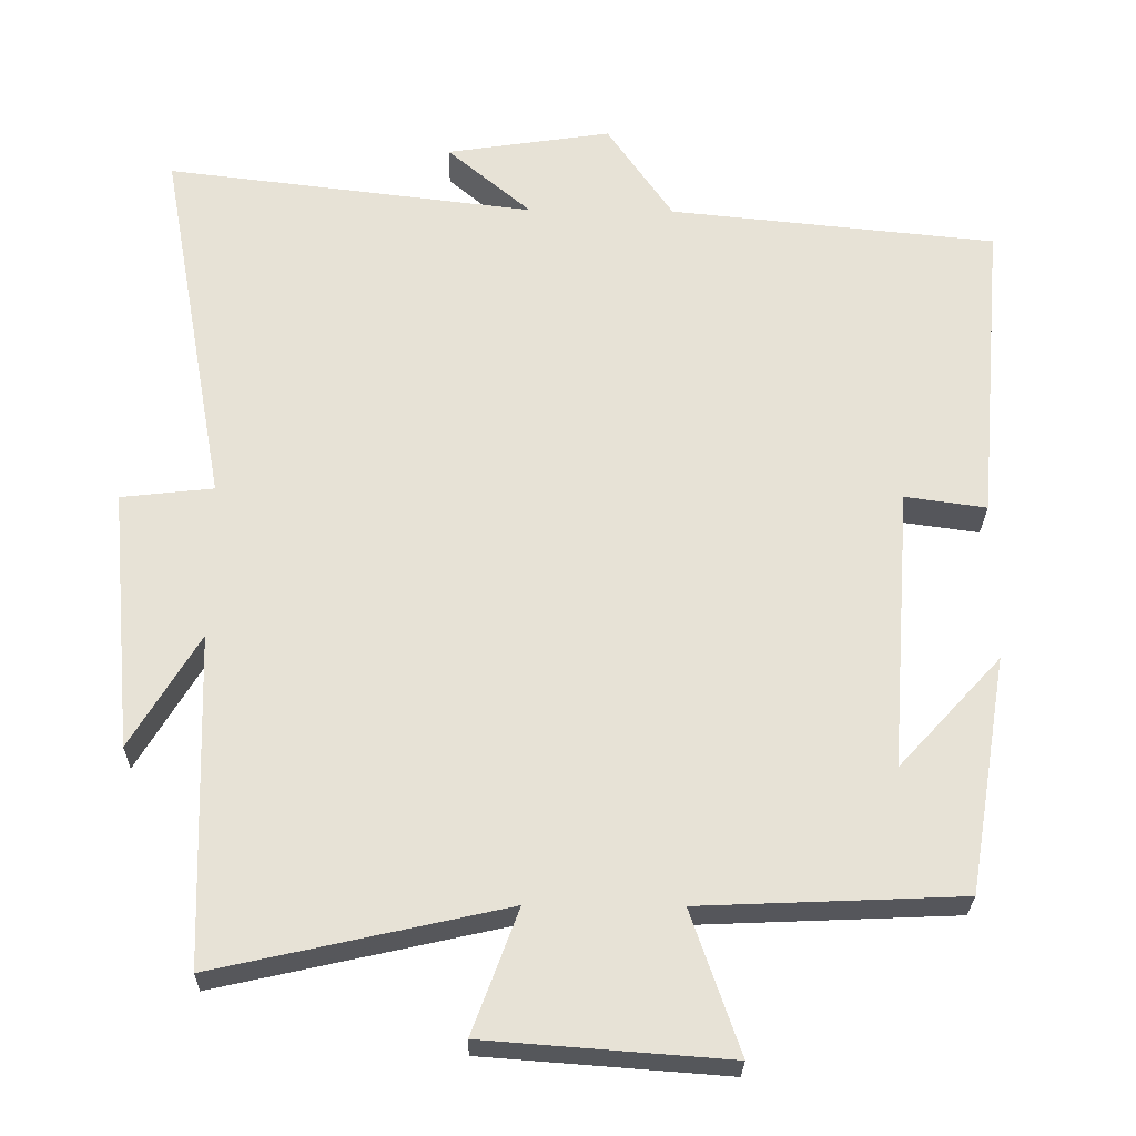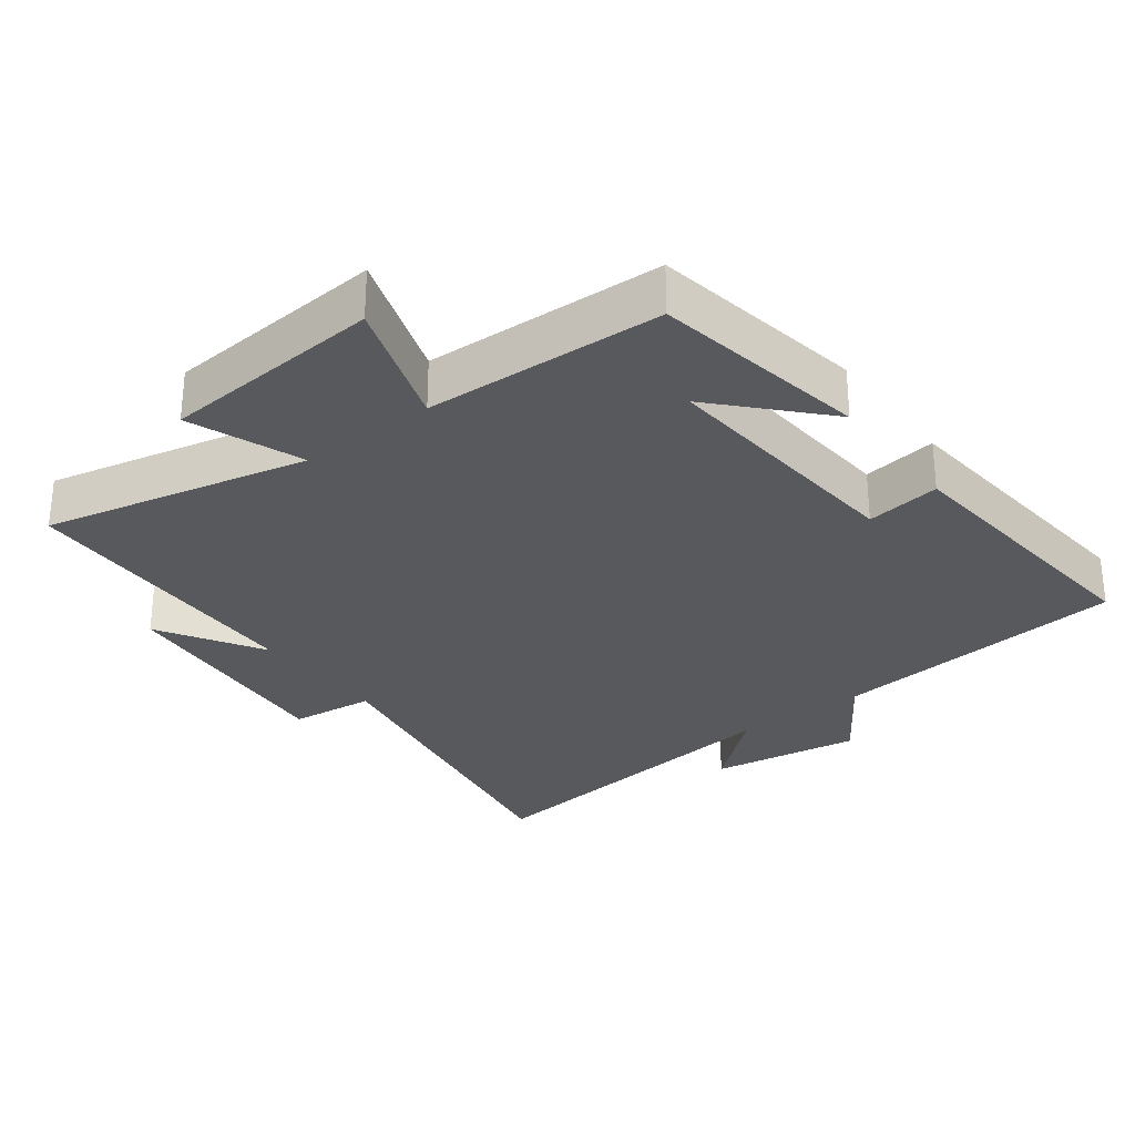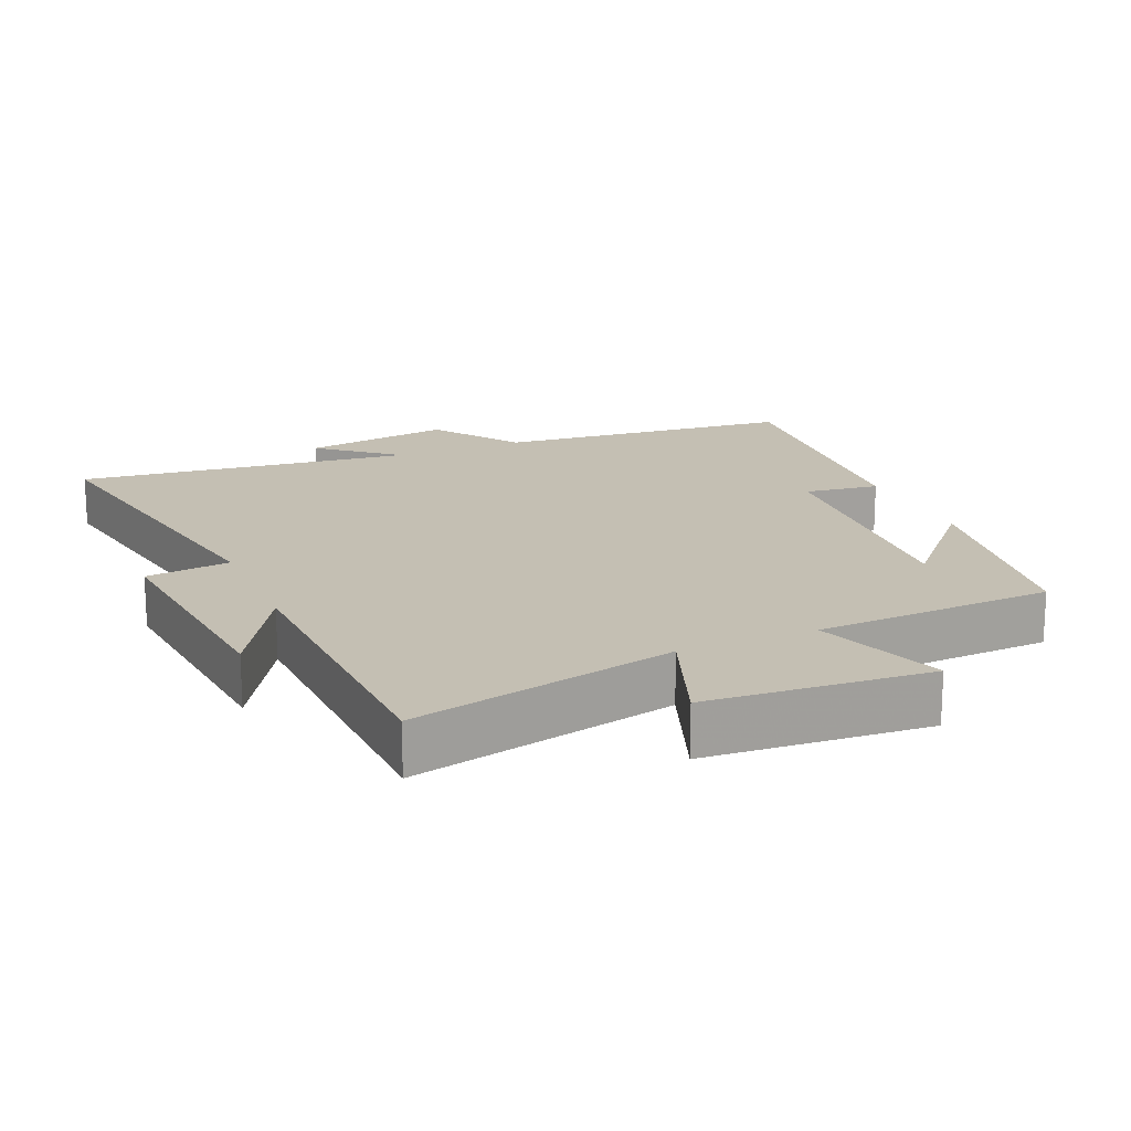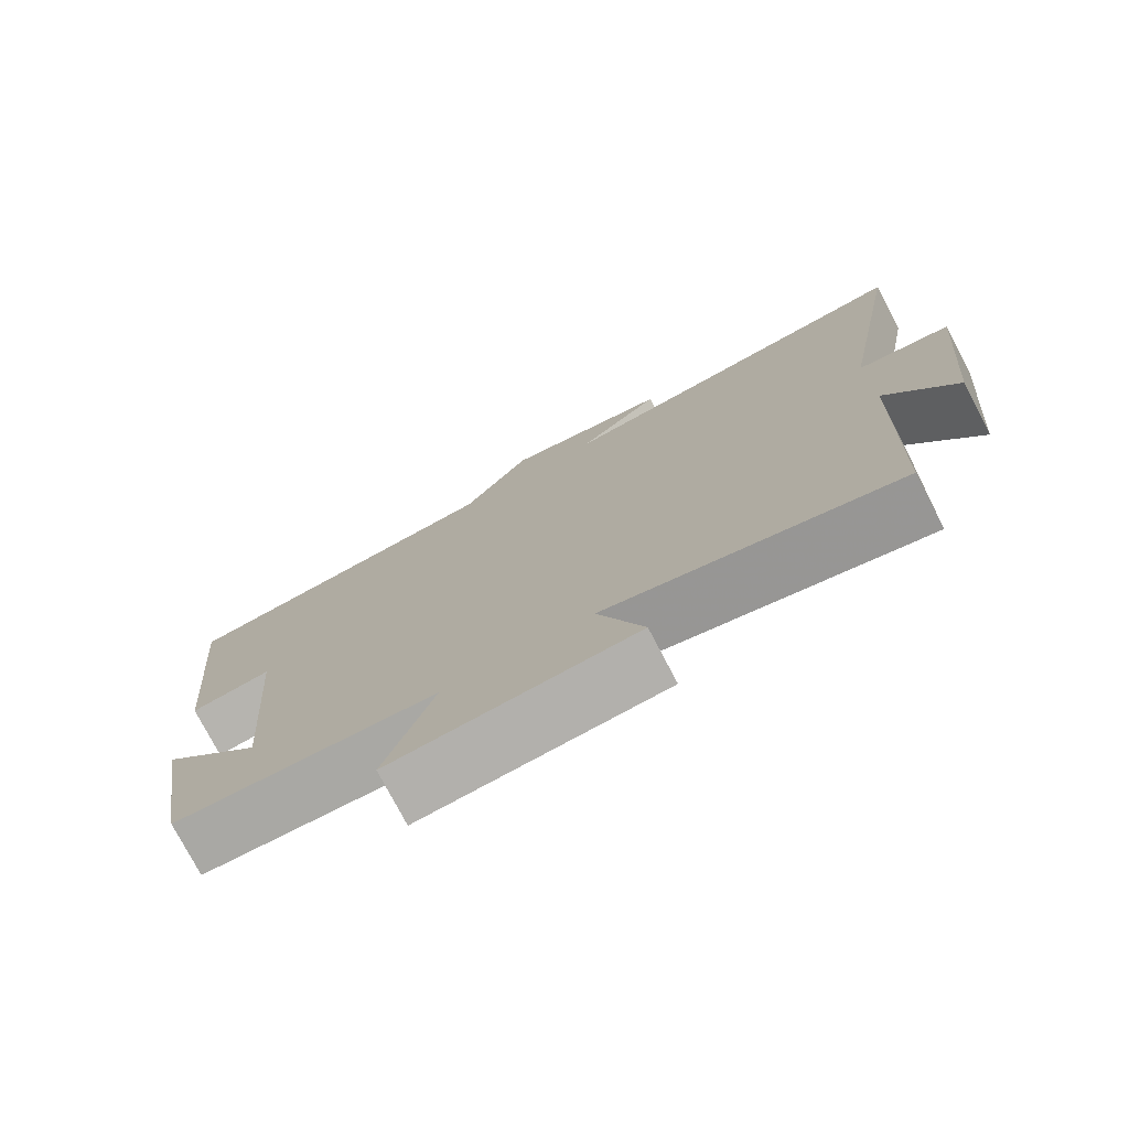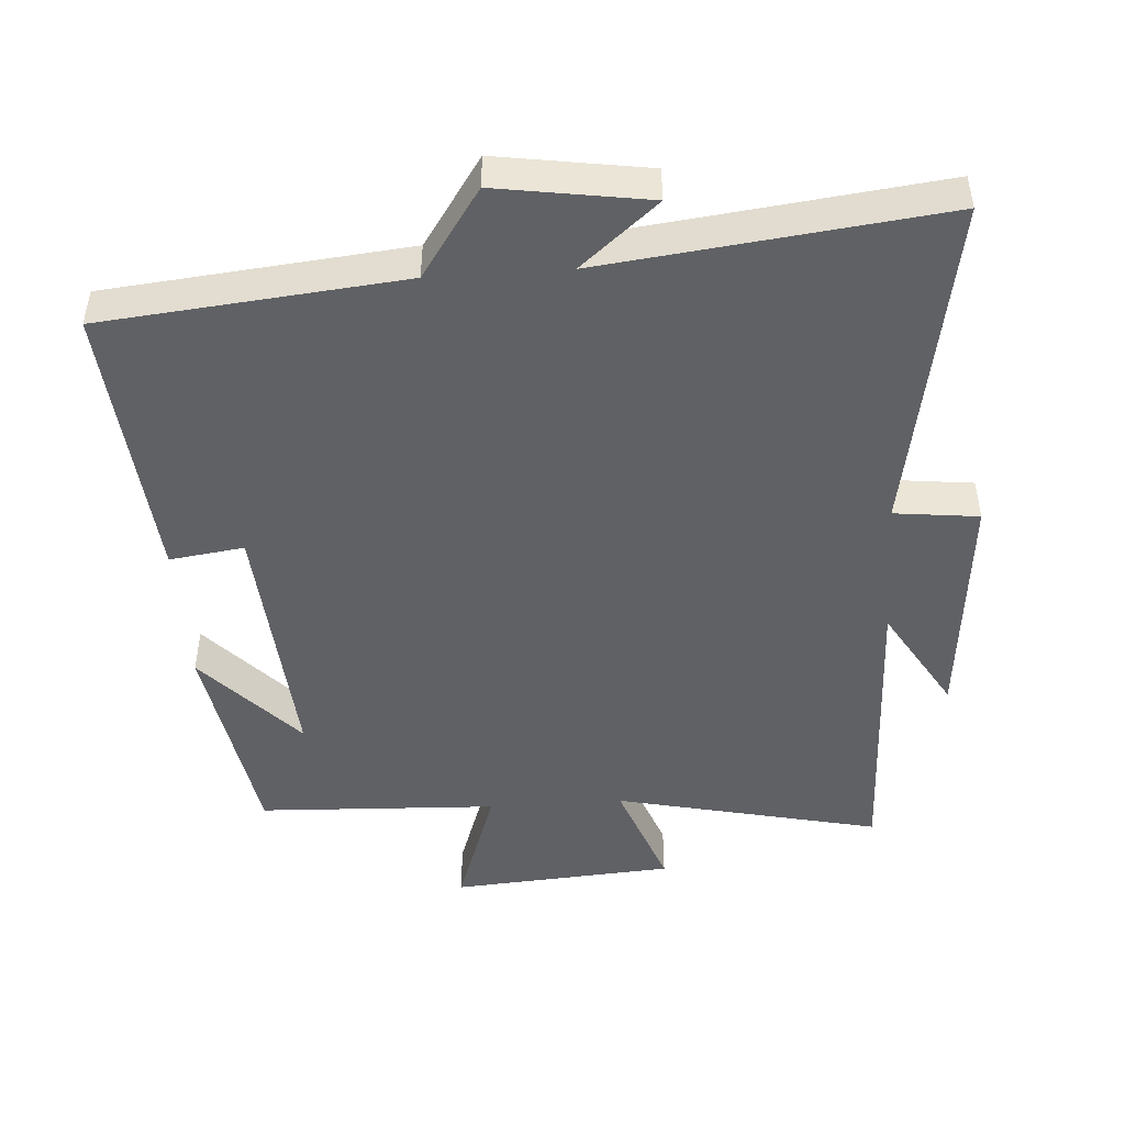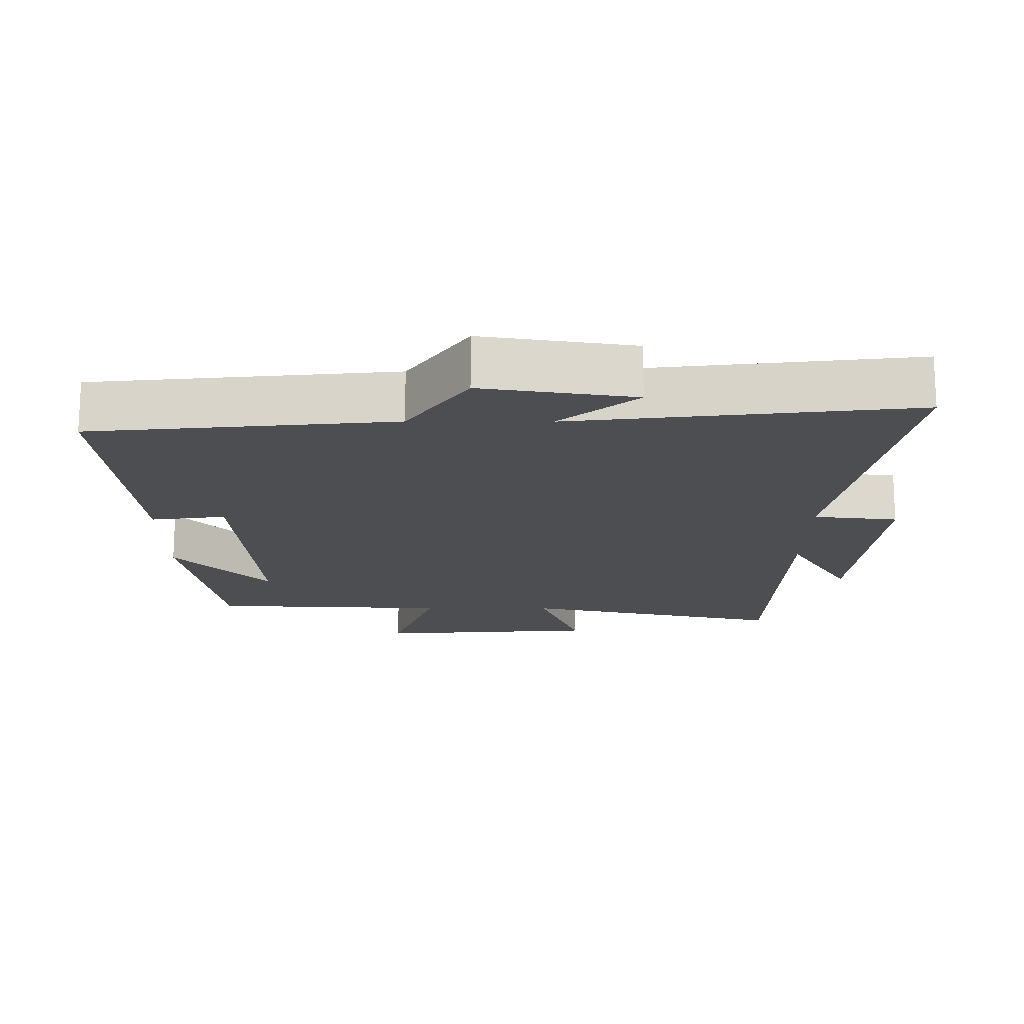
<metadata>
{"format":"obj","ext":"obj","renderer":"f3d","projection":"perspective","resolution":1024,"background":"white","views":[{"elev":-26.6,"azim":178.9,"up":"+Z"},{"elev":-29.4,"azim":-142.7,"up":"+Y"},{"elev":17.7,"azim":156.6,"up":"+Y"},{"elev":-76.4,"azim":27.6,"up":"+Z"},{"elev":-47.2,"azim":3.9,"up":"+Y"},{"elev":-16.7,"azim":-0.2,"up":"+Y"}]}
</metadata>
<code>
v 0.486 0.07 -0.587
v 0.1 0.07 -0.5
v 0.161 0.07 -0.665
v -0.163 0.07 -0.689
v -0.098 0.07 -0.5
v -0.447 0.07 -0.485
v -0.5 0.07 -0.169
v -0.363 0.07 -0.318
v -0.391 0.07 0.06
v -0.5 0.07 0.045
v -0.536 0.07 0.457
v -0.099 0.07 0.5
v -0.011 0.07 0.629
v 0.209 0.07 0.595
v 0.097 0.07 0.5
v 0.589 0.07 0.558
v 0.5 0.07 0.063
v 0.623 0.07 0.049
v 0.591 0.07 -0.299
v 0.5 0.07 -0.147
v 0.486 0 -0.587
v 0.1 0 -0.5
v 0.161 0 -0.665
v -0.163 0 -0.689
v -0.098 0 -0.5
v -0.447 0 -0.485
v -0.5 0 -0.169
v -0.363 0 -0.318
v -0.391 0 0.06
v -0.5 0 0.045
v -0.536 0 0.457
v -0.099 0 0.5
v -0.011 0 0.629
v 0.209 0 0.595
v 0.097 0 0.5
v 0.589 0 0.558
v 0.5 0 0.063
v 0.623 0 0.049
v 0.591 0 -0.299
v 0.5 0 -0.147
f 17 18 19 20
f 17 20 1 2
f 15 16 17 2
f 12 13 14 15
f 12 15 2
f 9 10 11 12
f 8 9 12 2
f 6 7 8
f 5 6 8 2
f 2 3 4 5
f 40 39 38 37
f 22 21 40 37
f 22 37 36 35
f 35 34 33 32
f 22 35 32
f 32 31 30 29
f 22 32 29 28
f 28 27 26
f 22 28 26 25
f 25 24 23 22
f 1 21 22 2
f 2 22 23 3
f 3 23 24 4
f 4 24 25 5
f 5 25 26 6
f 6 26 27 7
f 7 27 28 8
f 8 28 29 9
f 9 29 30 10
f 10 30 31 11
f 11 31 32 12
f 12 32 33 13
f 13 33 34 14
f 14 34 35 15
f 15 35 36 16
f 16 36 37 17
f 17 37 38 18
f 18 38 39 19
f 19 39 40 20
f 20 40 21 1

</code>
